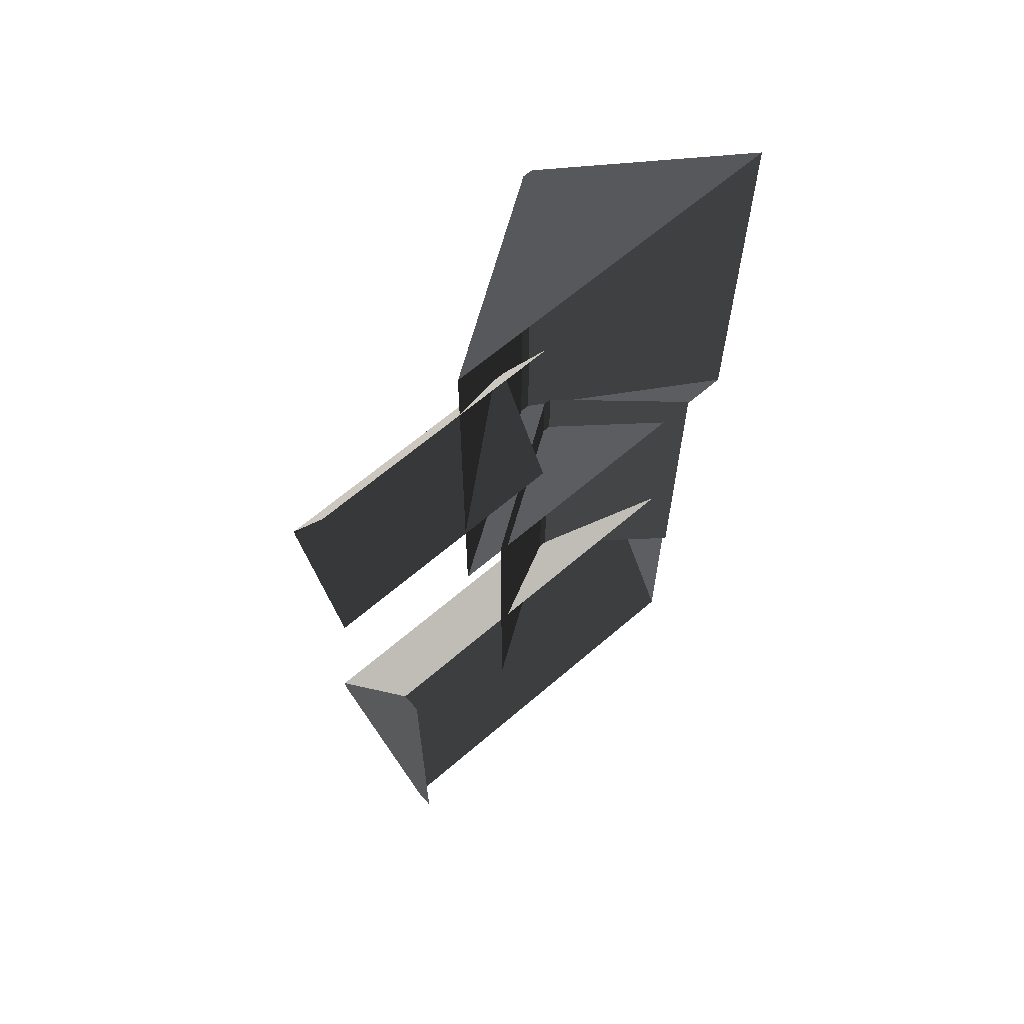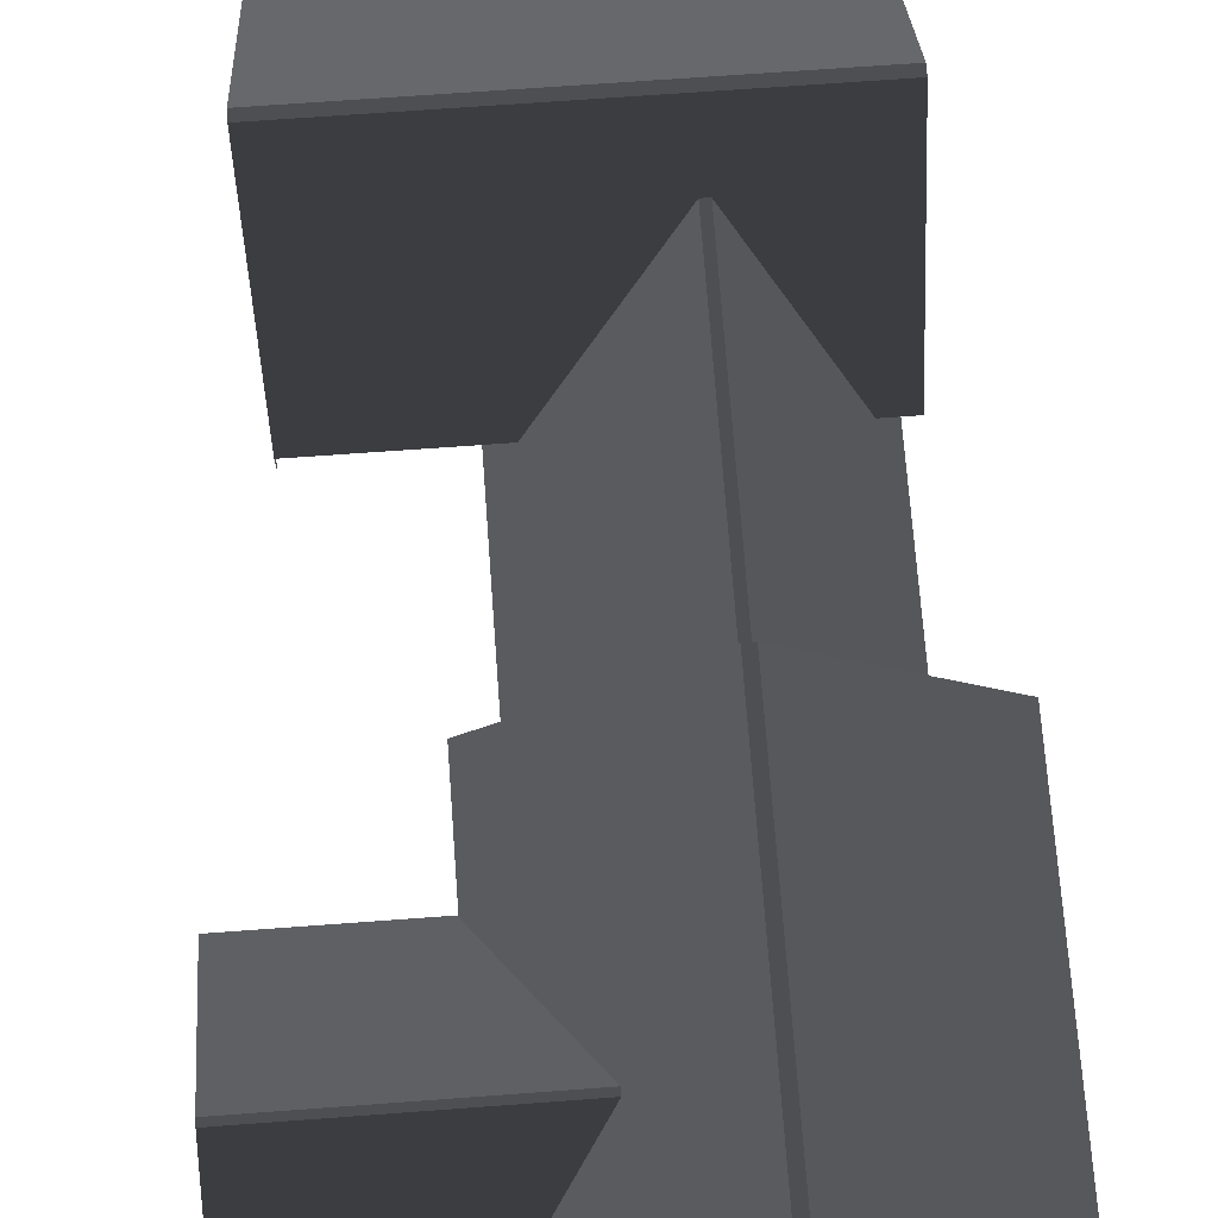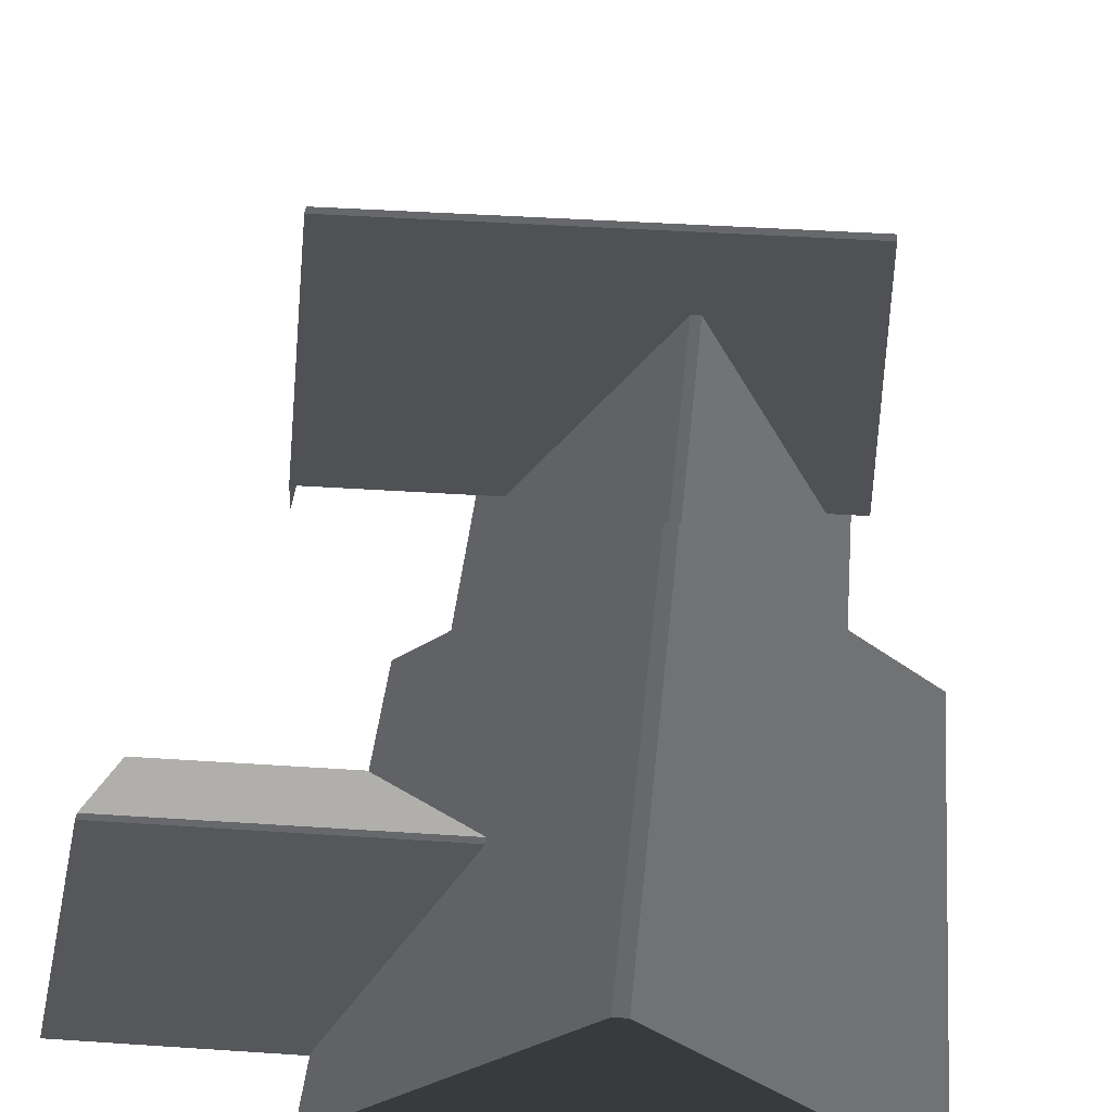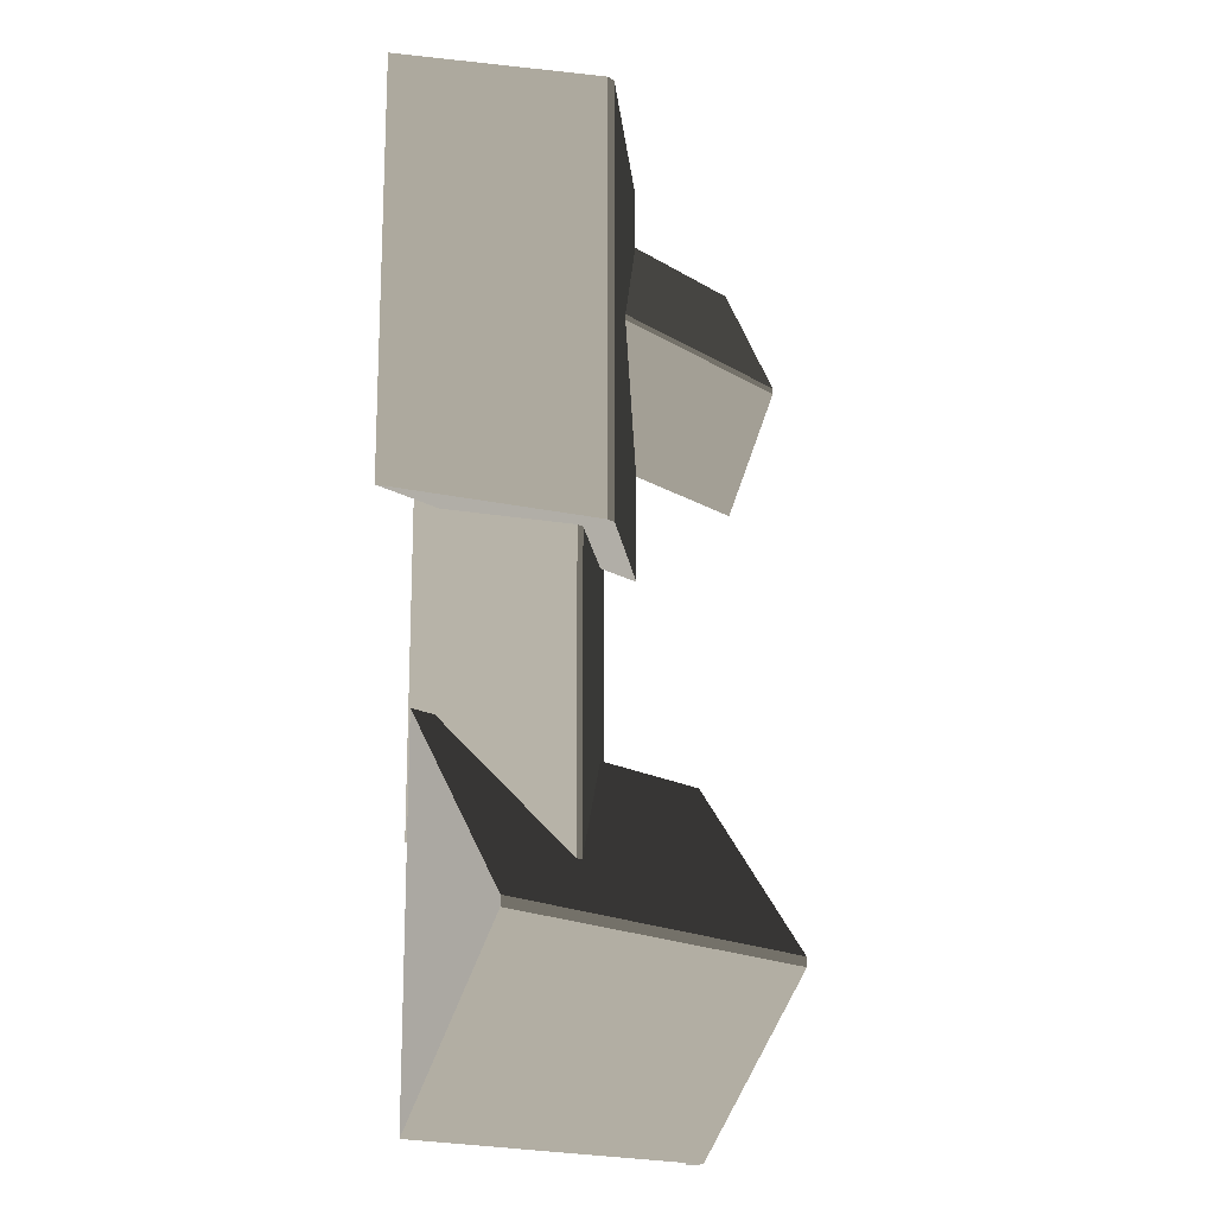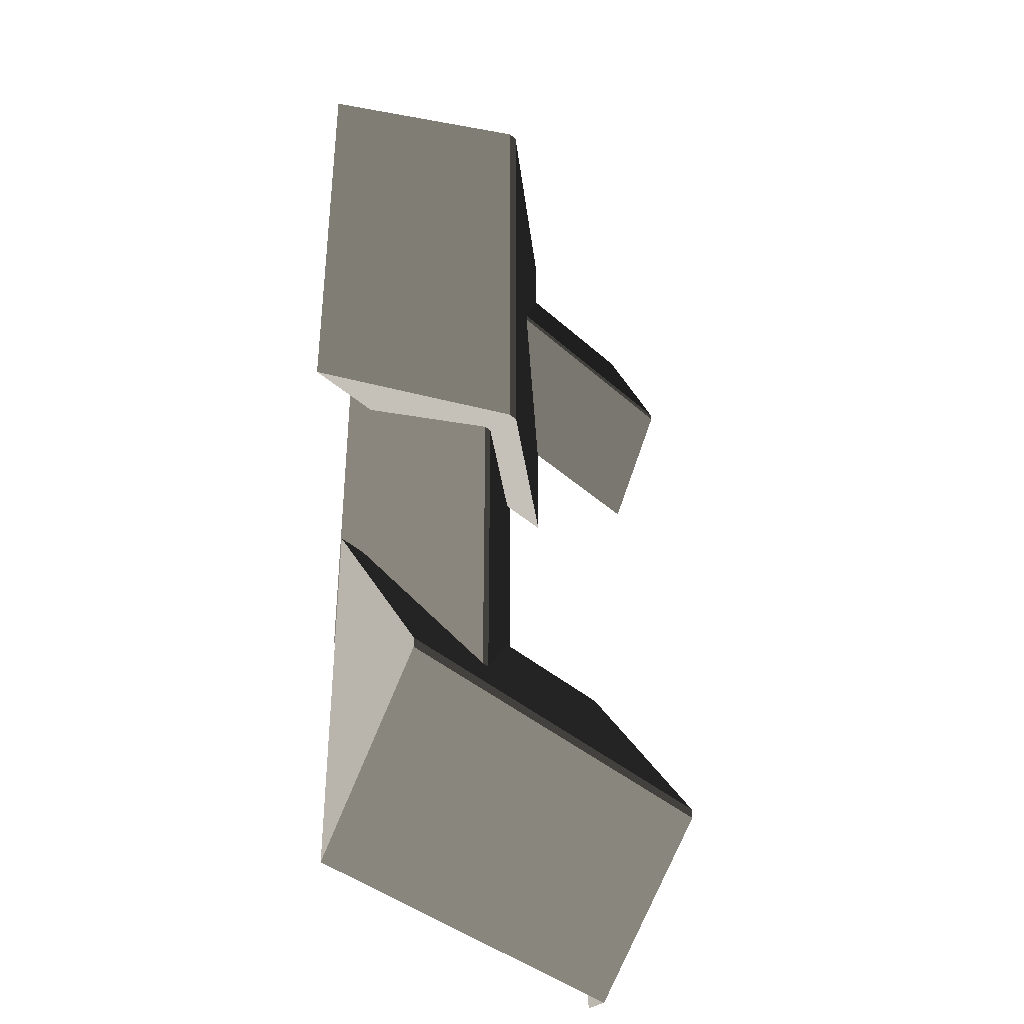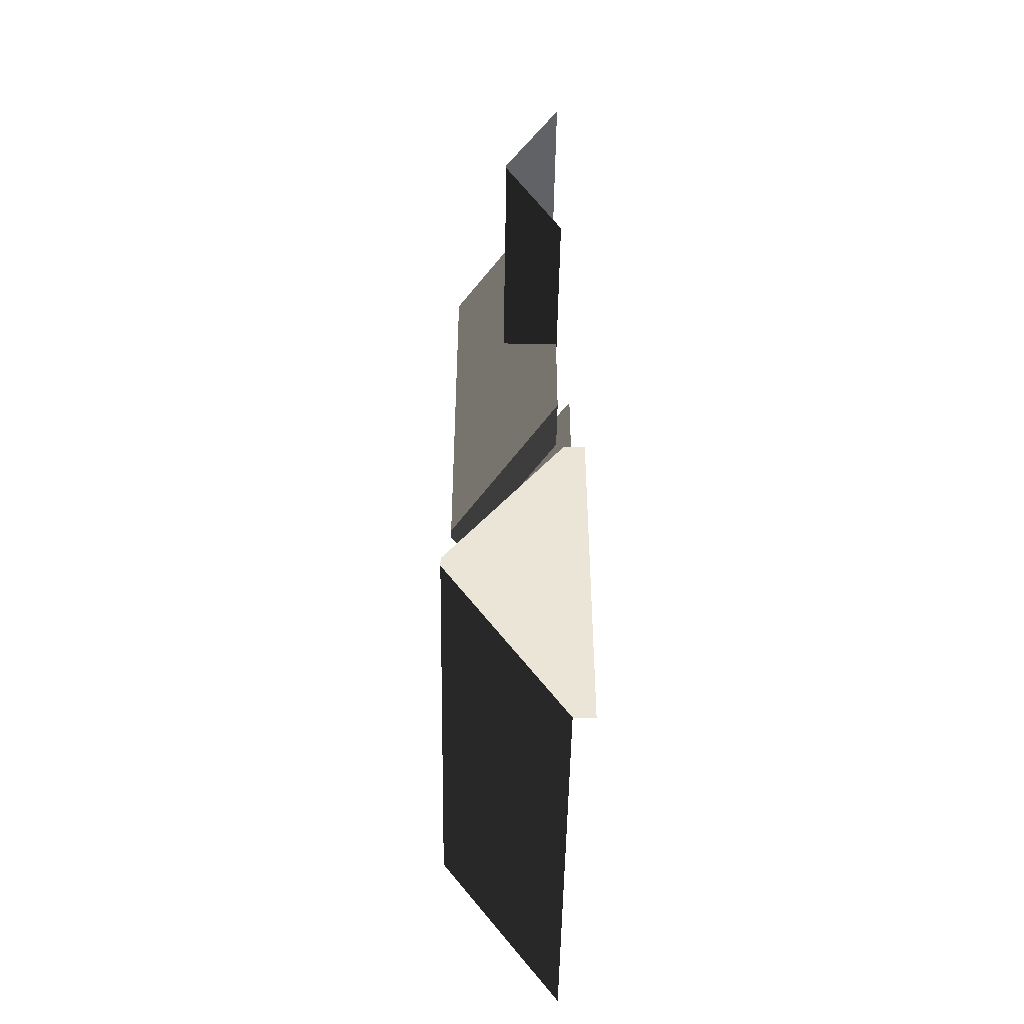
<metadata>
{"format":"obj","ext":"obj","renderer":"f3d","projection":"perspective","resolution":1024,"background":"white","views":[{"elev":64.6,"azim":139.1,"up":"+Y"},{"elev":71.4,"azim":175.8,"up":"+Z"},{"elev":36.8,"azim":-174.9,"up":"+Z"},{"elev":-17.0,"azim":-50.5,"up":"+Y"},{"elev":-37.3,"azim":-49.3,"up":"+Y"},{"elev":-48.8,"azim":89.1,"up":"+Y"}]}
</metadata>
<code>
v -0.8321 0.3469 0.8882
v -3.814 0.1694 2.865
v -3.814 7.674 2.865
v -0.8321 7.496 0.8882
v -3.814 0.1694 2.865
v -3.983 0.1694 2.865
v -3.983 7.674 2.865
v -3.814 7.674 2.865
v -6.965 7.496 0.8882
v -3.983 7.674 2.865
v -3.983 0.1694 2.865
v -6.965 0.3469 0.8882
v -6.965 0.3469 0.8882
v -3.983 0.1694 2.865
v -3.814 0.1694 2.865
v -0.8321 0.3469 0.8882
v -0.8321 7.496 0.8882
v -3.814 7.674 2.865
v -3.983 7.674 2.865
v -6.965 7.496 0.8882
v 1.809 6.454 0.8764
v 1.809 4.387 1.88
v -2.567 4.387 1.88
v -2.567 6.454 0.8764
v 1.809 4.387 1.88
v 1.809 4.284 1.88
v -2.567 4.284 1.88
v -2.567 4.387 1.88
v -2.567 2.217 0.8764
v -2.567 4.284 1.88
v 1.809 4.284 1.88
v 1.809 2.217 0.8764
v -6.1 -2.866 0.8882
v -6.277 -5.848 2.865
v -6.277 -6.017 2.865
v -6.1 -8.999 0.8882
v -6.1 -8.999 0.8882
v -6.277 -6.017 2.865
v 0.9965 -6.026 2.865
v 0.8189 -9.008 0.8882
v 0.9965 -5.857 2.865
v 0.9965 -6.026 2.865
v -6.277 -6.017 2.865
v -6.277 -5.848 2.865
v 0.8189 -2.875 0.8882
v 0.9965 -5.857 2.865
v -6.277 -5.848 2.865
v -6.1 -2.866 0.8882
v -1.387 -4.785 0.6355
v -3.829 -4.94 2.254
v -3.829 1.273 2.254
v -1.387 1.128 0.6355
v -3.829 -4.94 2.254
v -3.968 -4.94 2.254
v -3.968 1.273 2.254
v -3.829 1.273 2.254
v -5.884 1.128 0.6355
v -3.968 1.273 2.254
v -3.968 -4.94 2.254
v -5.884 -4.785 0.6355
v 0.8189 -2.875 0.5438
v 0.8189 -9.008 0.5438
v 0.8189 -9.008 0.8882
v 0.9965 -6.026 2.865
v 0.9965 -5.857 2.865
v 0.8189 -2.875 0.8882
g Building_small_t1.021_35059_25
f 1 3 2
f 1 4 3
f 5 7 6
f 5 8 7
f 9 11 10
f 9 12 11
f 13 15 14
f 13 16 15
f 17 19 18
f 17 20 19
f 21 23 22
f 21 24 23
f 25 27 26
f 25 28 27
f 29 31 30
f 29 32 31
f 33 35 34
f 33 36 35
f 37 39 38
f 37 40 39
f 41 43 42
f 41 44 43
f 45 47 46
f 45 48 47
f 49 51 50
f 49 52 51
f 53 55 54
f 53 56 55
f 57 59 58
f 57 60 59
f 61 63 62
f 63 61 64
f 64 61 65
f 65 61 66

</code>
